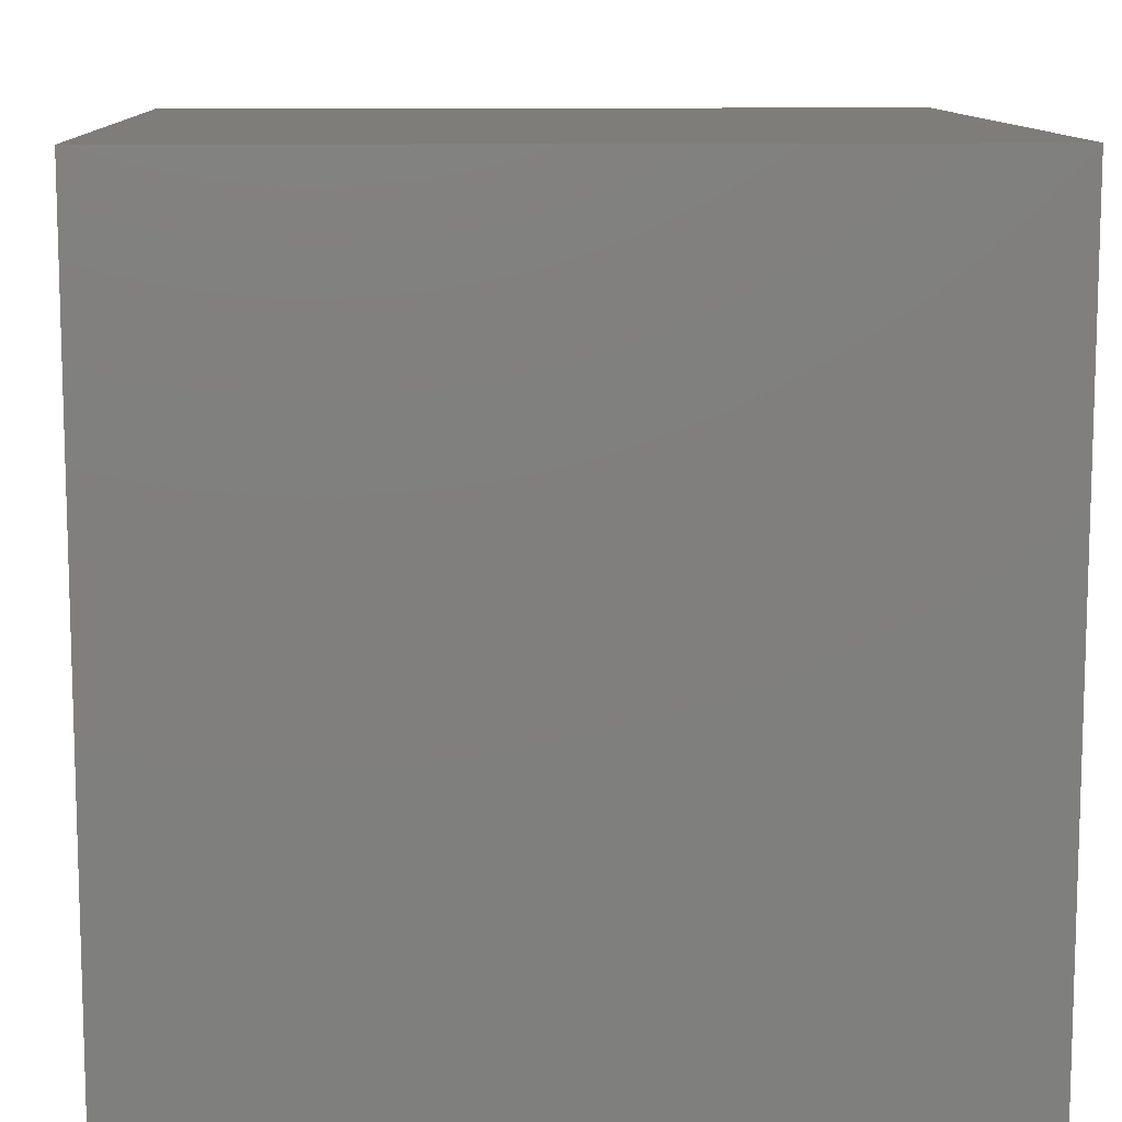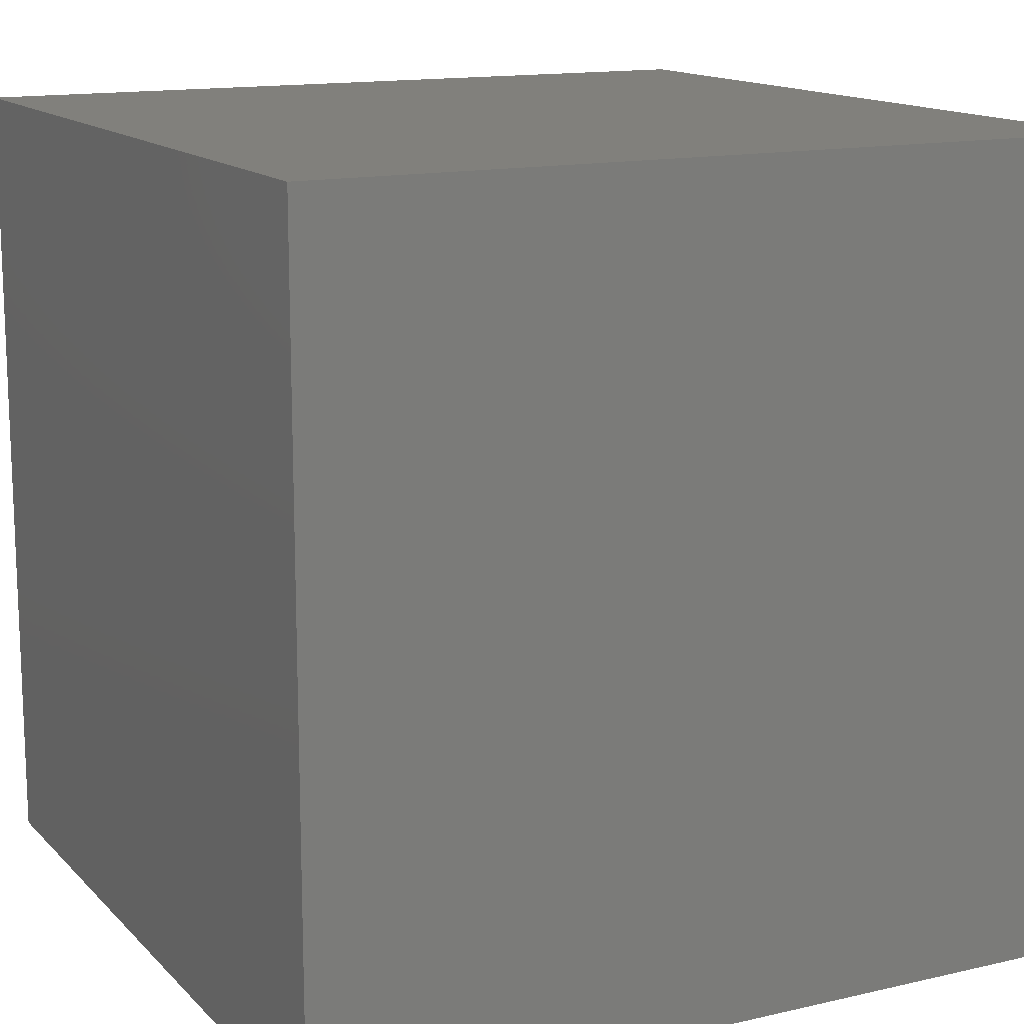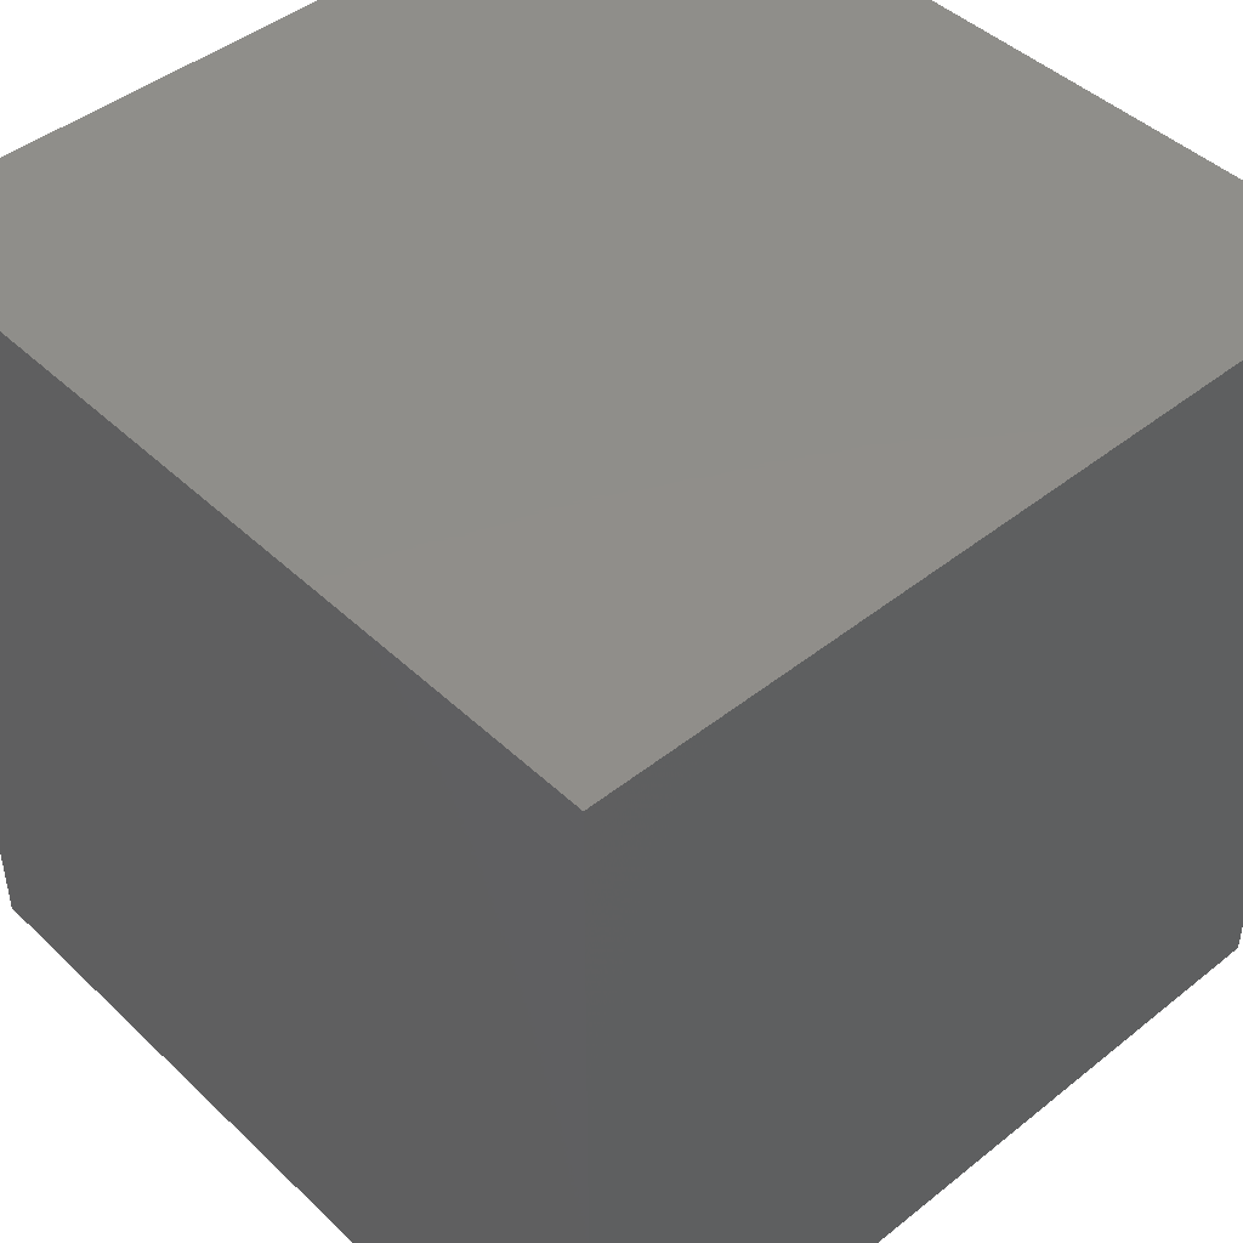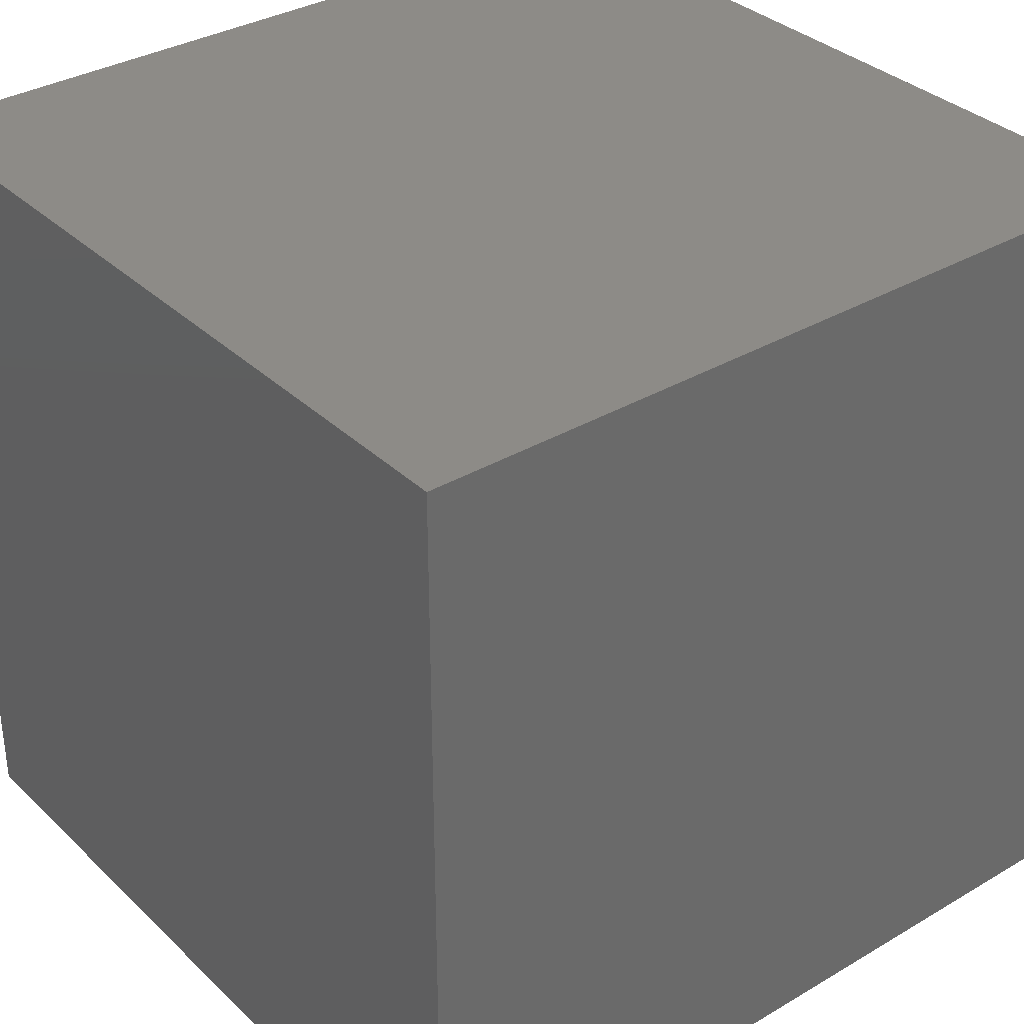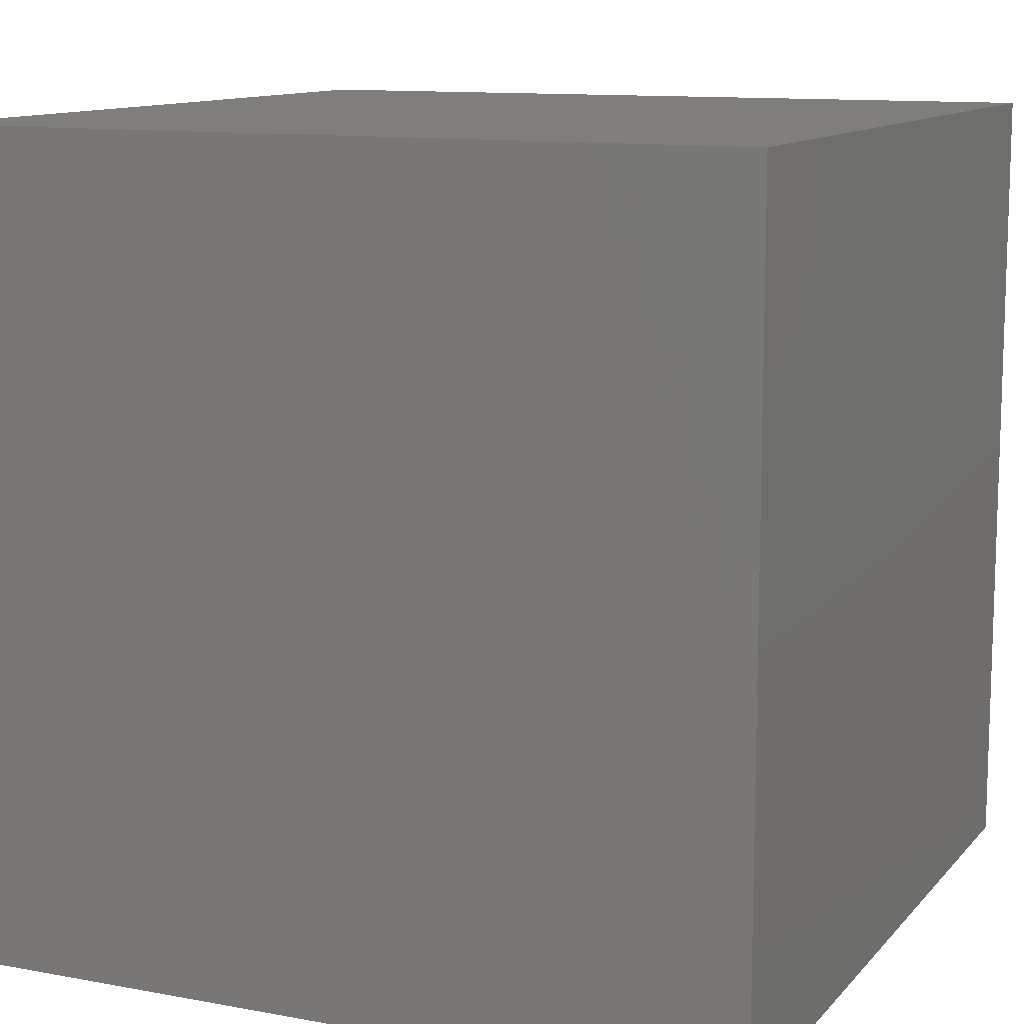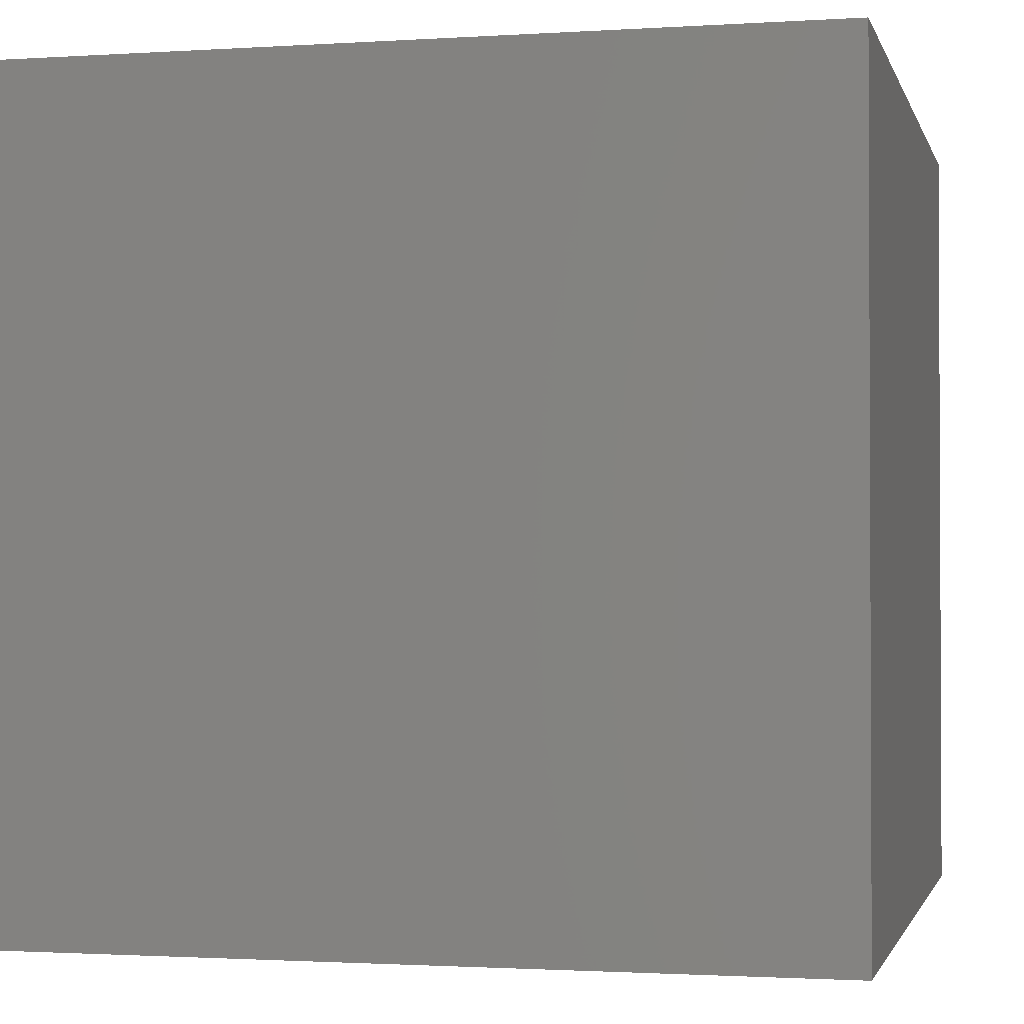
<metadata>
{"format":"stl","ext":"stl","renderer":"f3d","projection":"perspective","resolution":1024,"background":"white","views":[{"elev":10.8,"azim":-92.4,"up":"+Y"},{"elev":14.1,"azim":153.0,"up":"+Y"},{"elev":45.1,"azim":-132.6,"up":"+Z"},{"elev":34.2,"azim":-38.5,"up":"+Z"},{"elev":11.5,"azim":-65.8,"up":"+Y"},{"elev":-1.5,"azim":-166.7,"up":"+Z"}]}
</metadata>
<code>
# stl→obj: 8 verts, 12 faces
v 3 -2 8
v 2 -2 8
v 3 -3 8
v 2 -3 8
v 3 -3 7
v 2 -3 7
v 3 -2 7
v 2 -2 7
f 1 2 3
f 3 2 4
f 5 6 7
f 7 6 8
f 4 6 3
f 3 6 5
f 2 8 4
f 4 8 6
f 1 7 2
f 2 7 8
f 3 5 1
f 1 5 7

</code>
